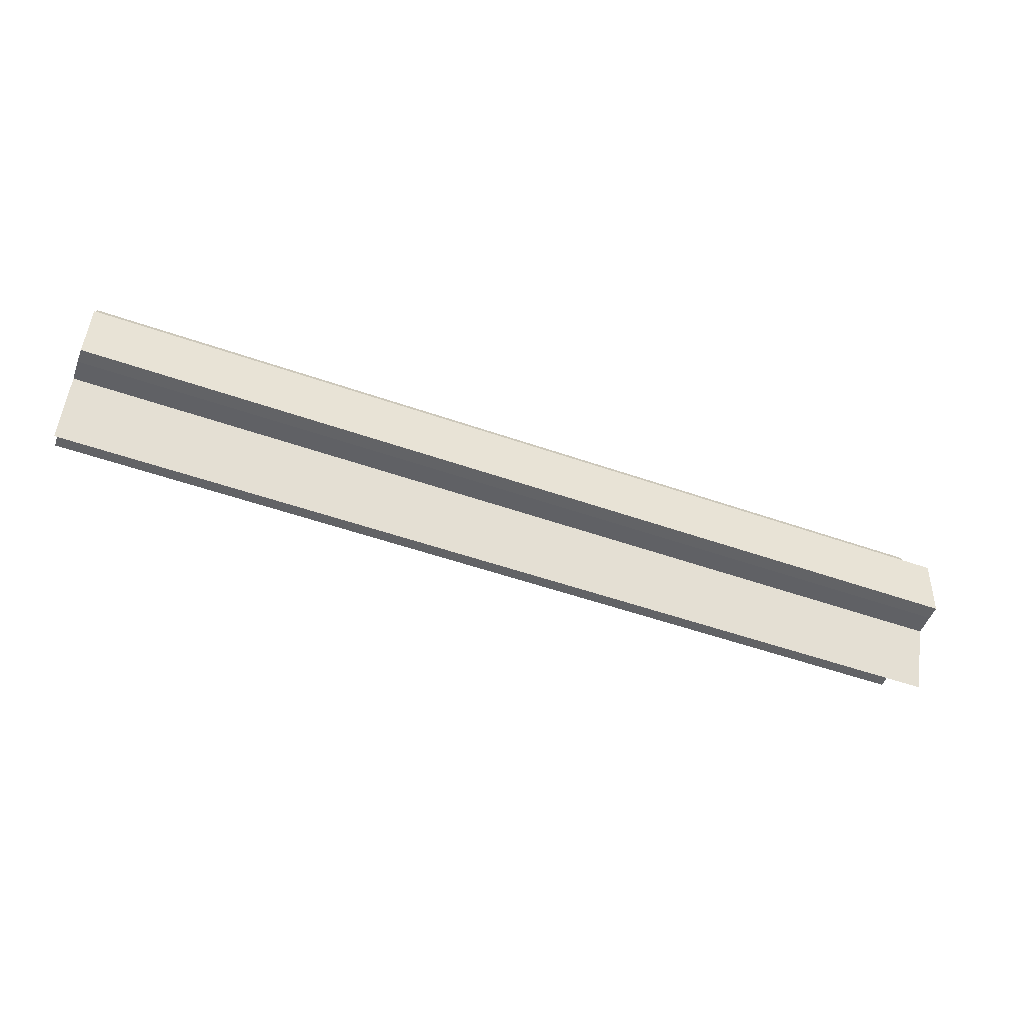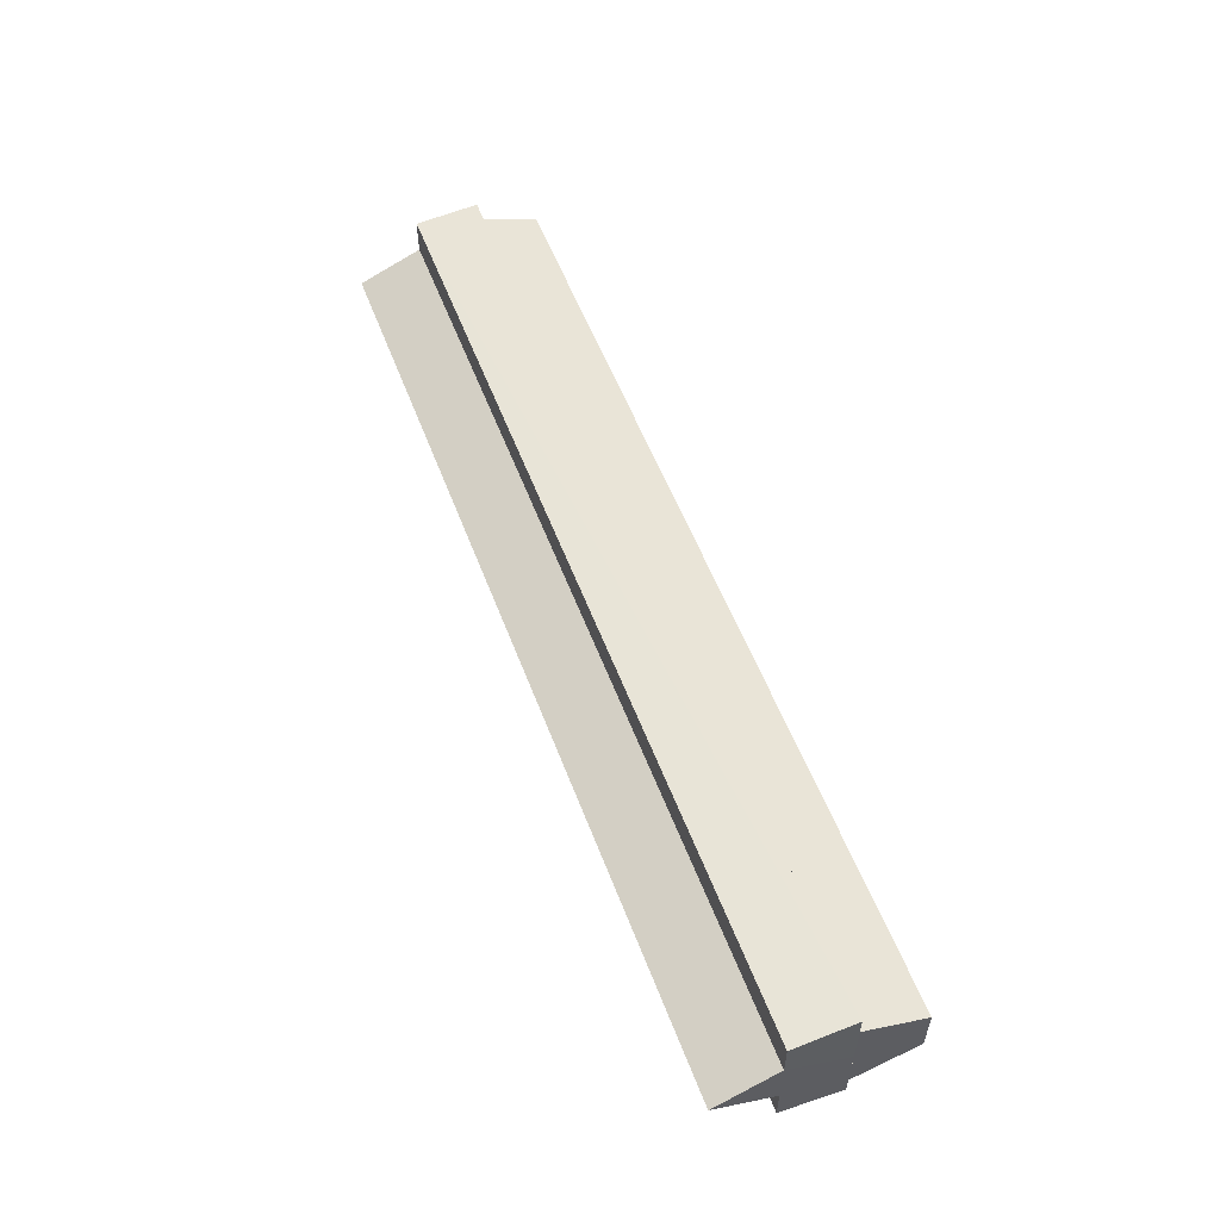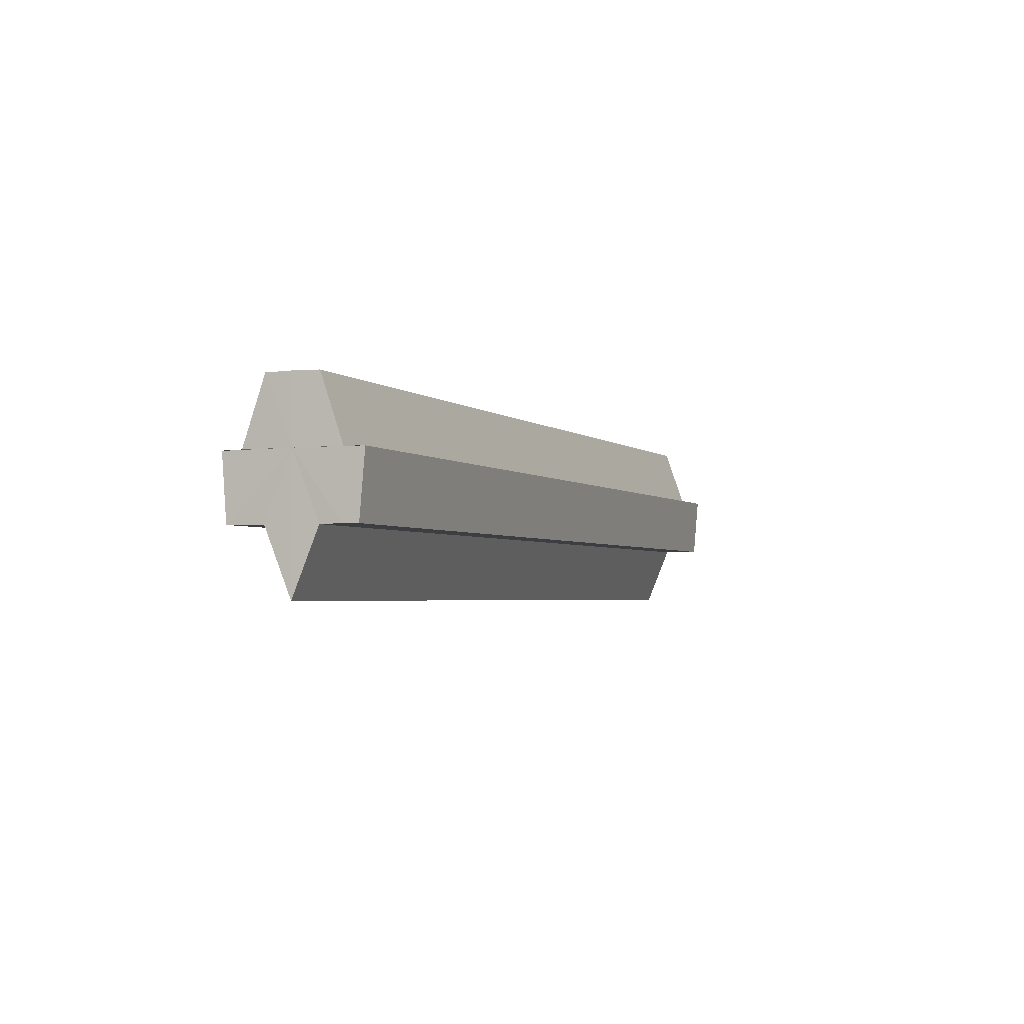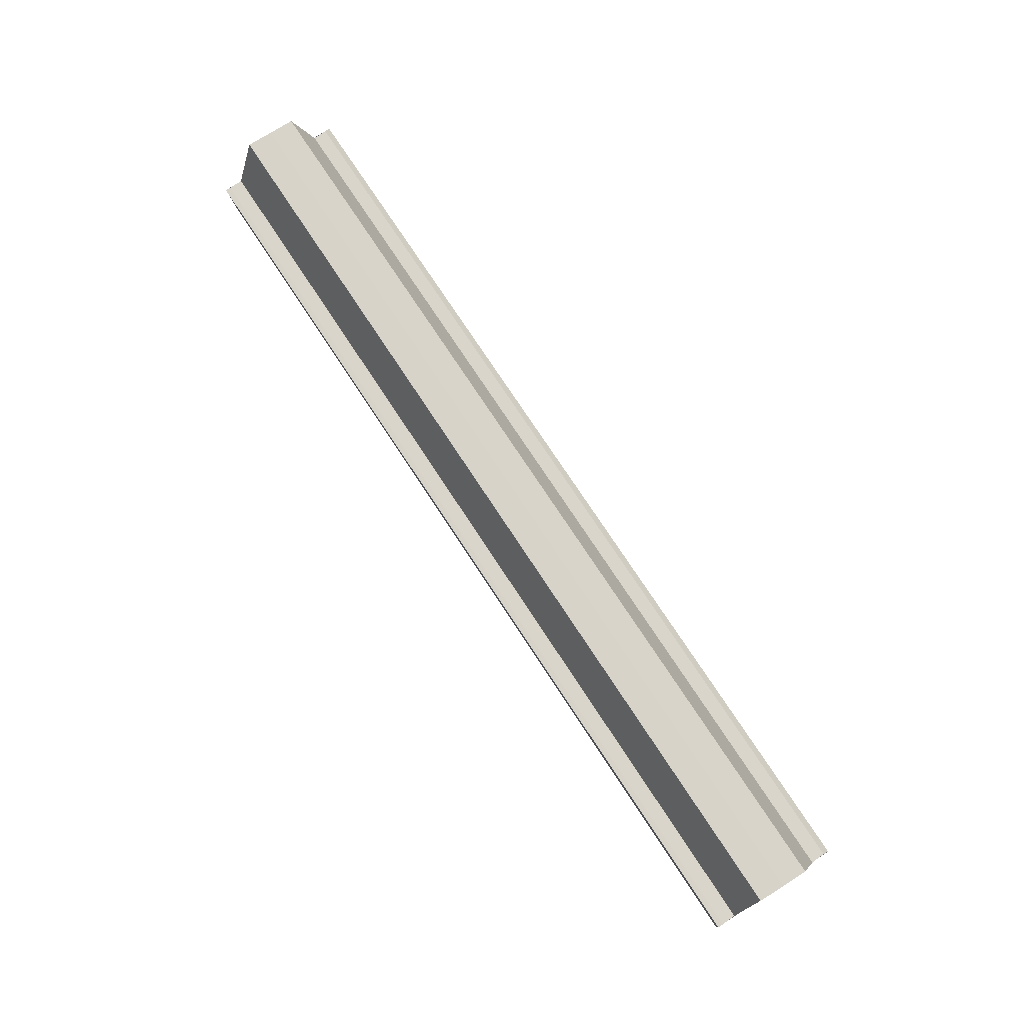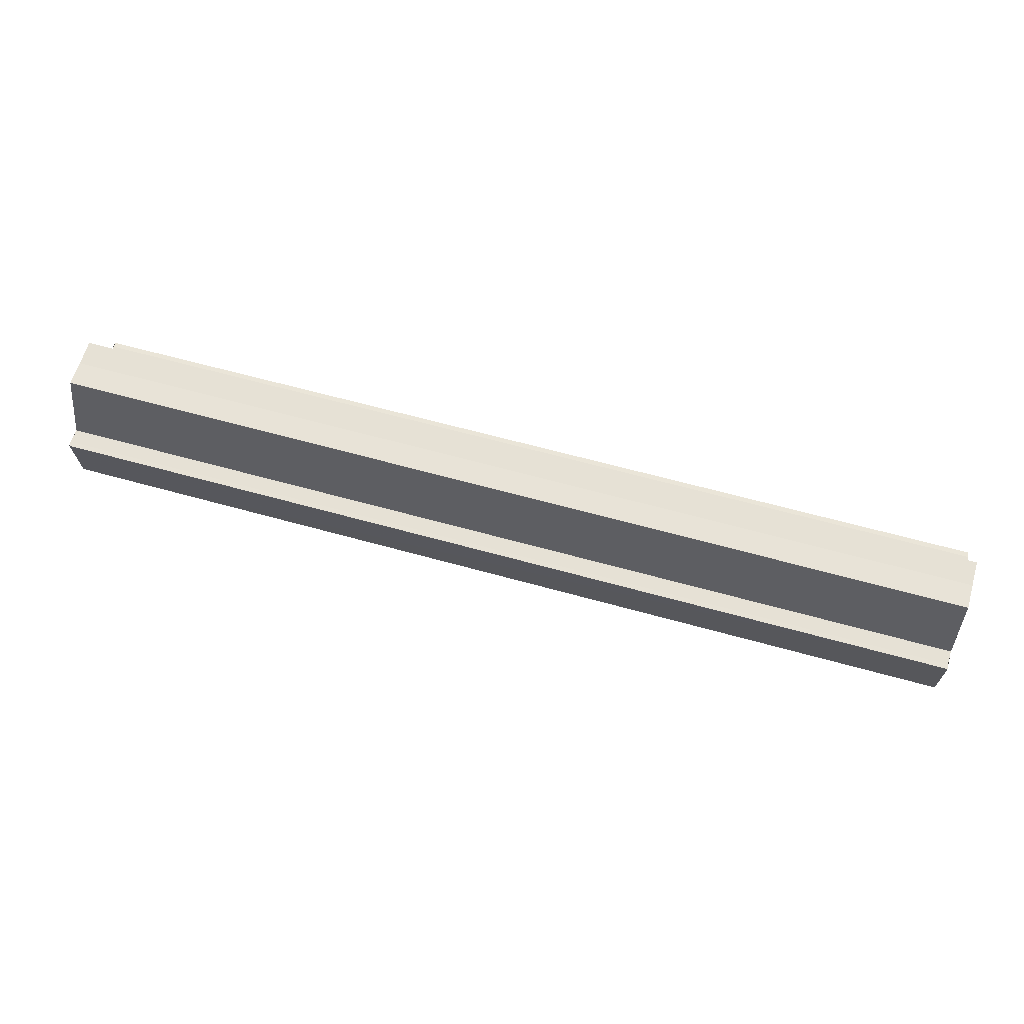
<metadata>
{"format":"obj","ext":"obj","renderer":"f3d","projection":"perspective","resolution":1024,"background":"white","views":[{"elev":-51.4,"azim":-20.9,"up":"+Y"},{"elev":54.8,"azim":69.6,"up":"+Z"},{"elev":-2.8,"azim":112.4,"up":"+Y"},{"elev":75.5,"azim":-123.3,"up":"+Y"},{"elev":63.4,"azim":-164.3,"up":"+Y"}]}
</metadata>
<code>
o 9626
v 2245 1852 10.49
v 2245 1852 10.48
v 2245 1852 10.49
v 2245 1852 10.48
v 2245 1852 10.48
v 2245 1852 10.49
v 2245 1852 10.49
v 2245 1852 10.49
v 2245 1852 10.49
v 2245 1852 10.5
v 2245 1852 10.49
v 2245 1852 10.5
v 2245 1852 10.5
v 2245 1852 10.5
v 2245 1852 10.5
v 2245 1852 10.49
v 2245 1852 10.48
v 2245 1852 10.48
v 2245 1852 10.48
v 2245 1852 10.48
v 2245 1852 10.49
v 2245 1852 10.49
v 2245 1852 10.49
v 2245 1852 10.49
v 2245 1852 10.48
v 2245 1852 10.48
v 2245 1852 10.48
v 2245 1852 10.48
v 2245 1852 10.48
v 2245 1852 10.48
v 2245 1852 10.49
v 2245 1852 10.48
v 2245 1852 10.48
v 2245 1852 10.48
v 2245 1852 10.49
v 2245 1852 10.49
v 2245 1852 10.49
v 2245 1852 10.5
v 2245 1852 10.5
v 2245 1852 10.48
v 2245 1852 10.48
v 2245 1852 10.49
v 2245 1852 10.49
v 2245 1852 10.49
v 2245 1852 10.49
v 2245 1852 10.48
v 2245 1852 10.48
v 2245 1852 10.48
v 2245 1852 10.48
v 2245 1852 10.48
v 2245 1852 10.48
v 2245 1852 10.48
v 2245 1852 10.49
v 2245 1852 10.48
v 2245 1852 10.49
v 2245 1852 10.49
v 2245 1852 10.48
v 2245 1852 10.48
v 2245 1852 10.49
v 2245 1852 10.48
v 2245 1852 10.48
v 2245 1852 10.48
v 2245 1852 10.48
v 2245 1852 10.48
v 2245 1852 10.48
v 2245 1852 10.49
v 2245 1852 10.48
v 2245 1852 10.5
v 2245 1852 10.49
v 2245 1852 10.5
v 2245 1852 10.5
v 2245 1852 10.49
v 2245 1852 10.49
v 2245 1852 10.5
v 2245 1852 10.5
v 2245 1852 10.5
v 2245 1852 10.5
v 2245 1852 10.49
v 2245 1852 10.49
v 2245 1852 10.49
v 2245 1852 10.49
v 2245 1852 10.49
v 2245 1852 10.49
v 2245 1852 10.5
v 2245 1852 10.49
v 2245 1852 10.48
v 2245 1852 10.48
v 2245 1852 10.49
v 2245 1852 10.49
v 2245 1852 10.49
f 1 2 3
f 2 4 5
f 6 1 7
f 8 6 9
f 10 11 9
f 12 11 10
f 13 12 10
f 14 12 15
f 16 17 18
f 18 19 20
f 21 22 16
f 23 24 21
f 19 25 26
f 26 25 27
f 25 28 27
f 27 29 30
f 31 30 32
f 31 32 33
f 31 33 34
f 31 34 35
f 31 35 36
f 31 36 37
f 31 37 38
f 31 38 39
f 31 40 41
f 31 42 40
f 31 43 42
f 31 44 43
f 45 46 29
f 47 46 48
f 49 50 47
f 45 51 46
f 45 52 51
f 45 53 52
f 54 53 55
f 45 56 53
f 57 58 54
f 45 59 56
f 60 61 57
f 62 63 60
f 63 64 65
f 64 66 67
f 45 68 59
f 69 68 70
f 45 71 68
f 72 73 69
f 74 71 75
f 76 77 74
f 78 79 72
f 80 81 78
f 81 82 83
f 82 84 85
f 45 86 87
f 45 87 88
f 45 88 89
f 45 89 90

</code>
